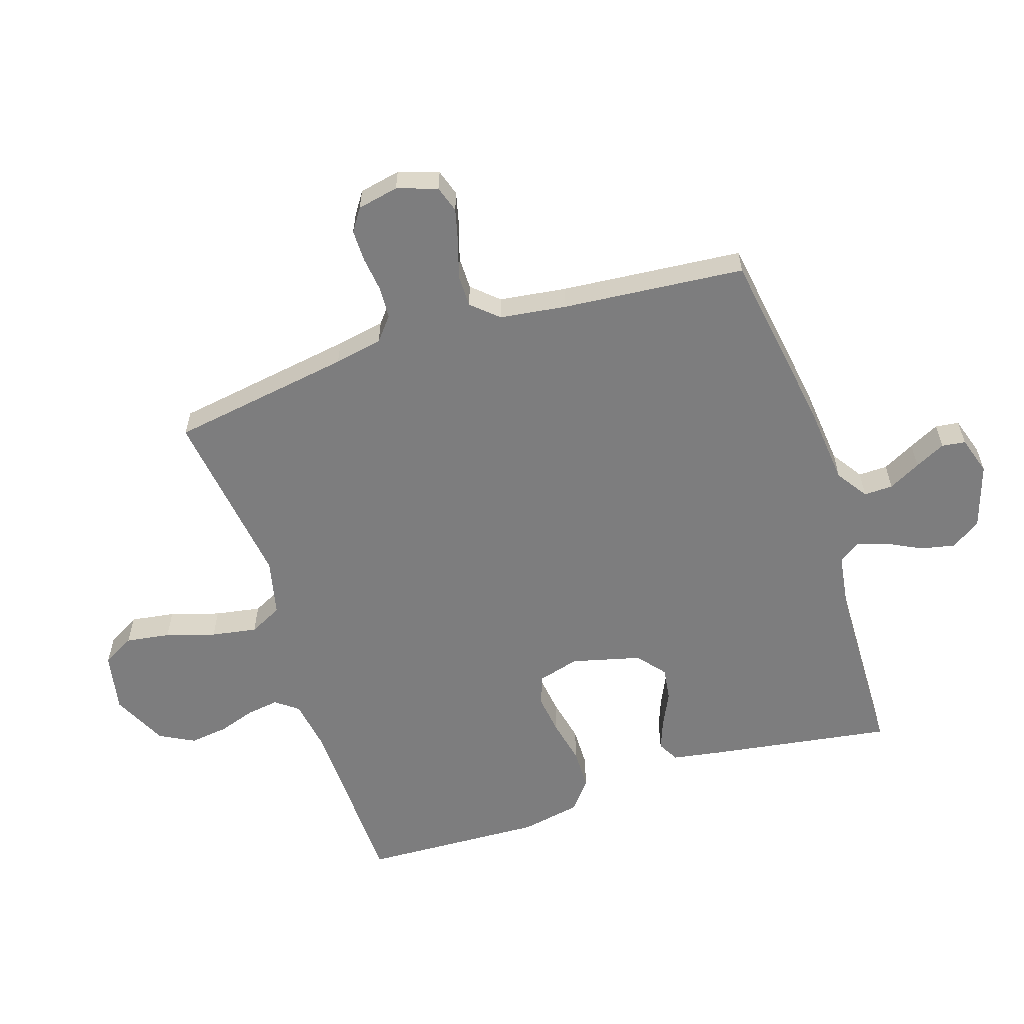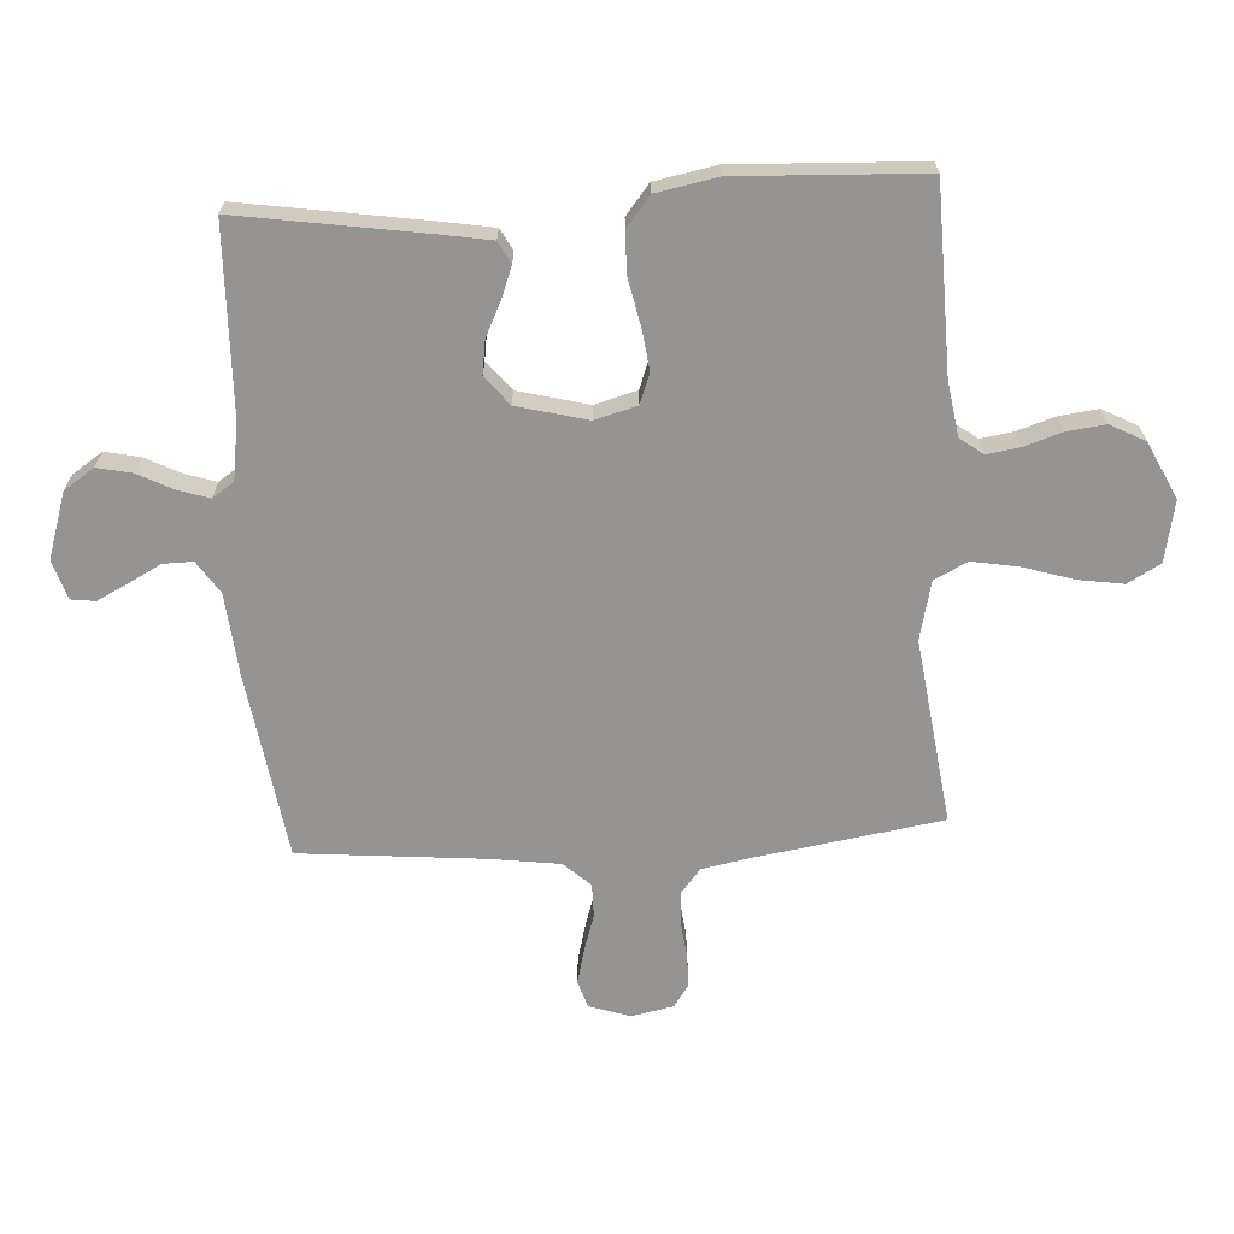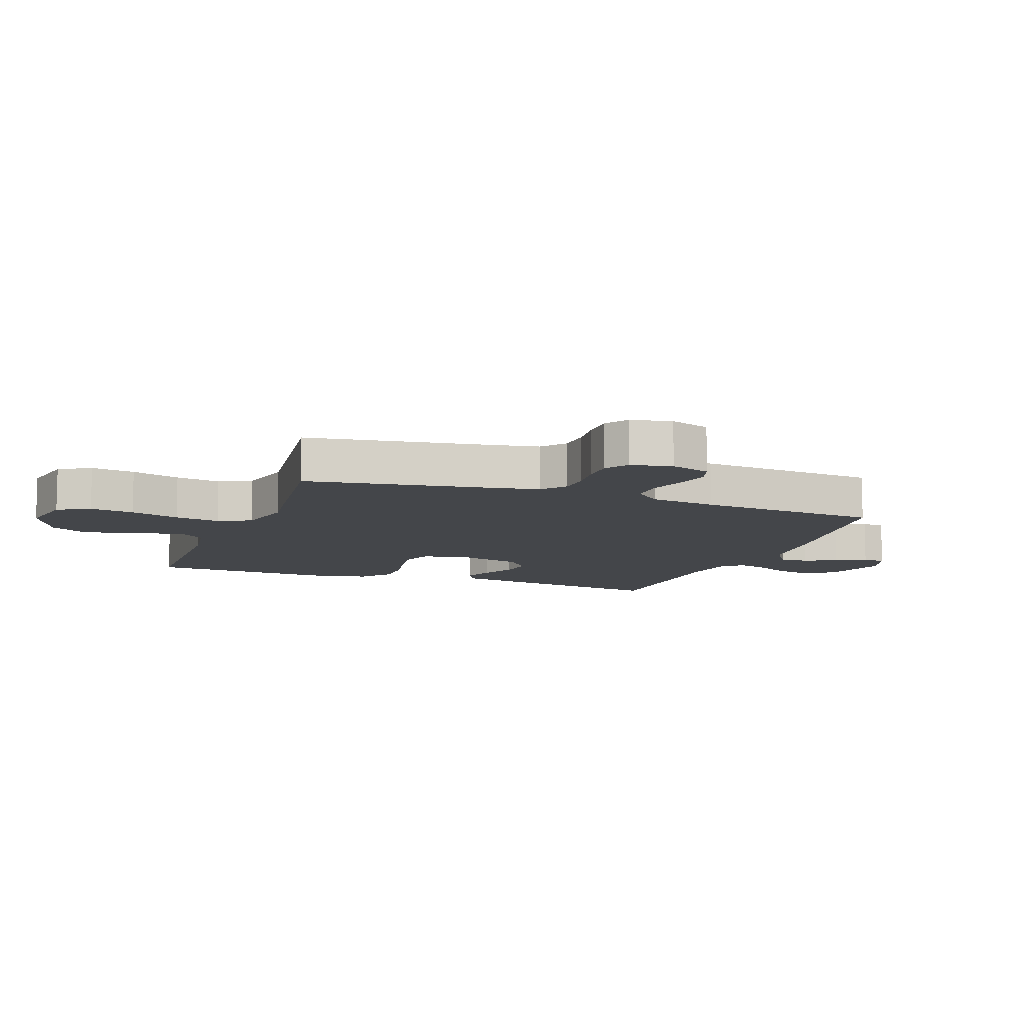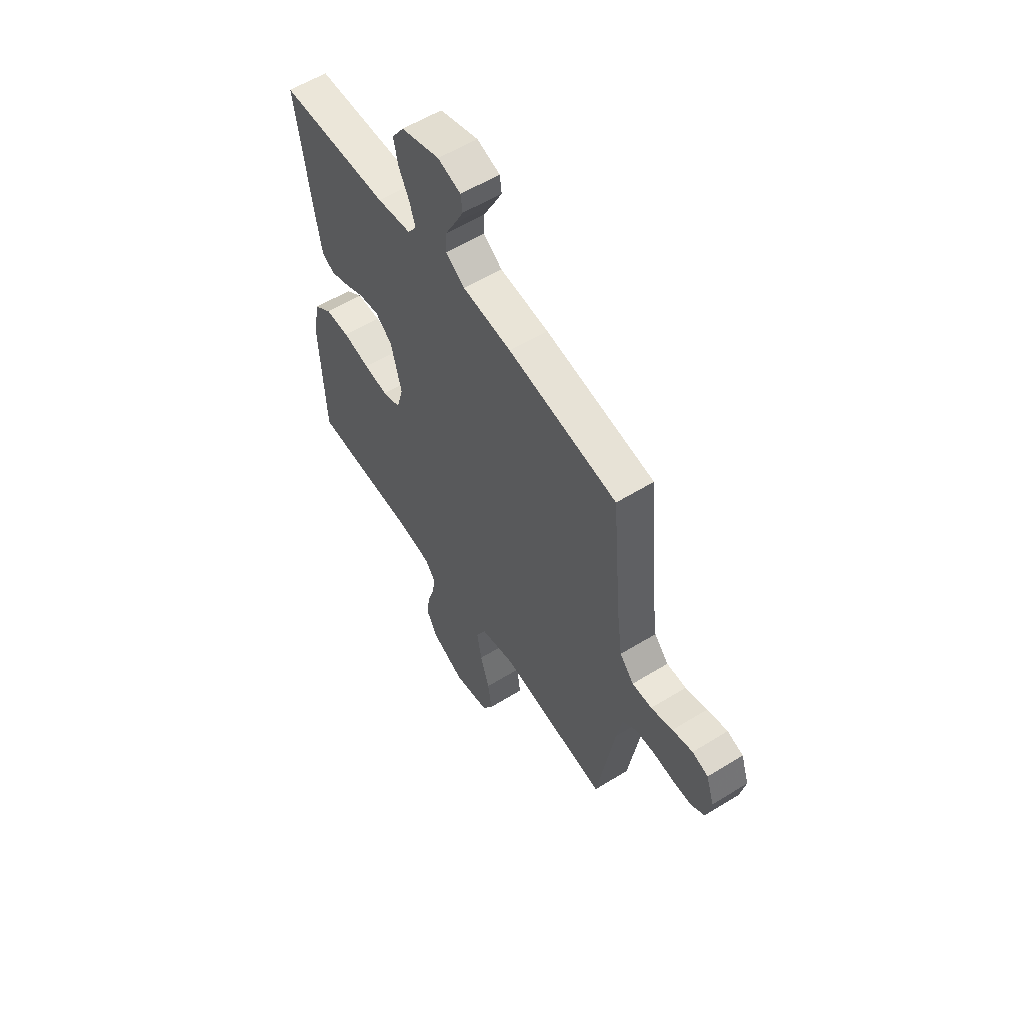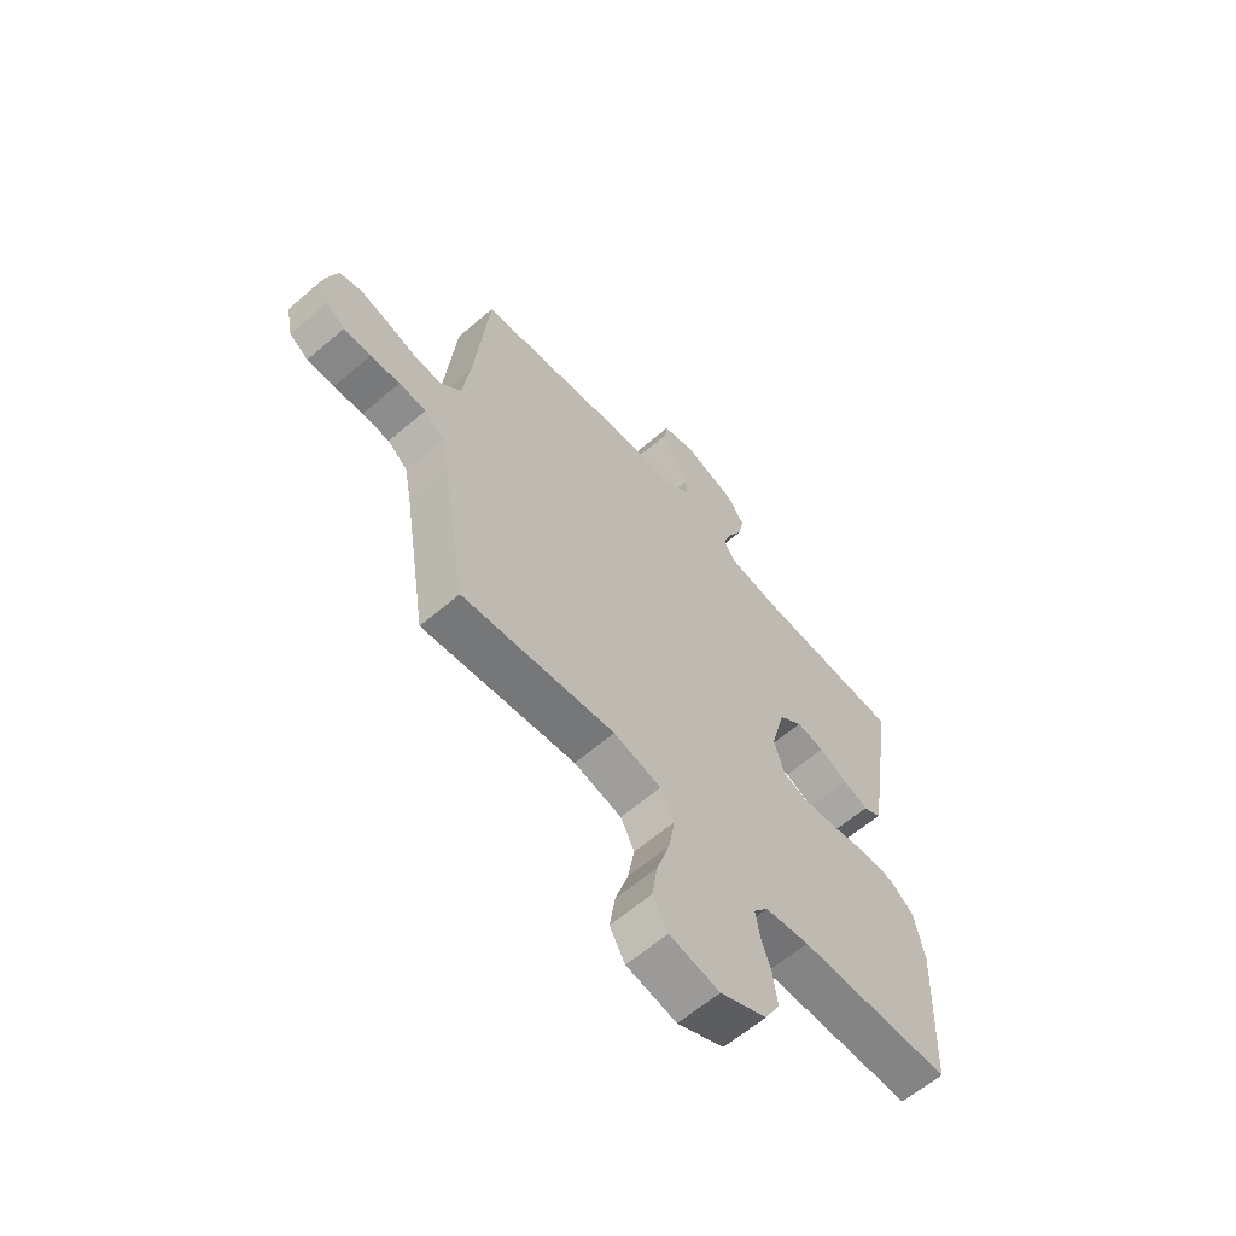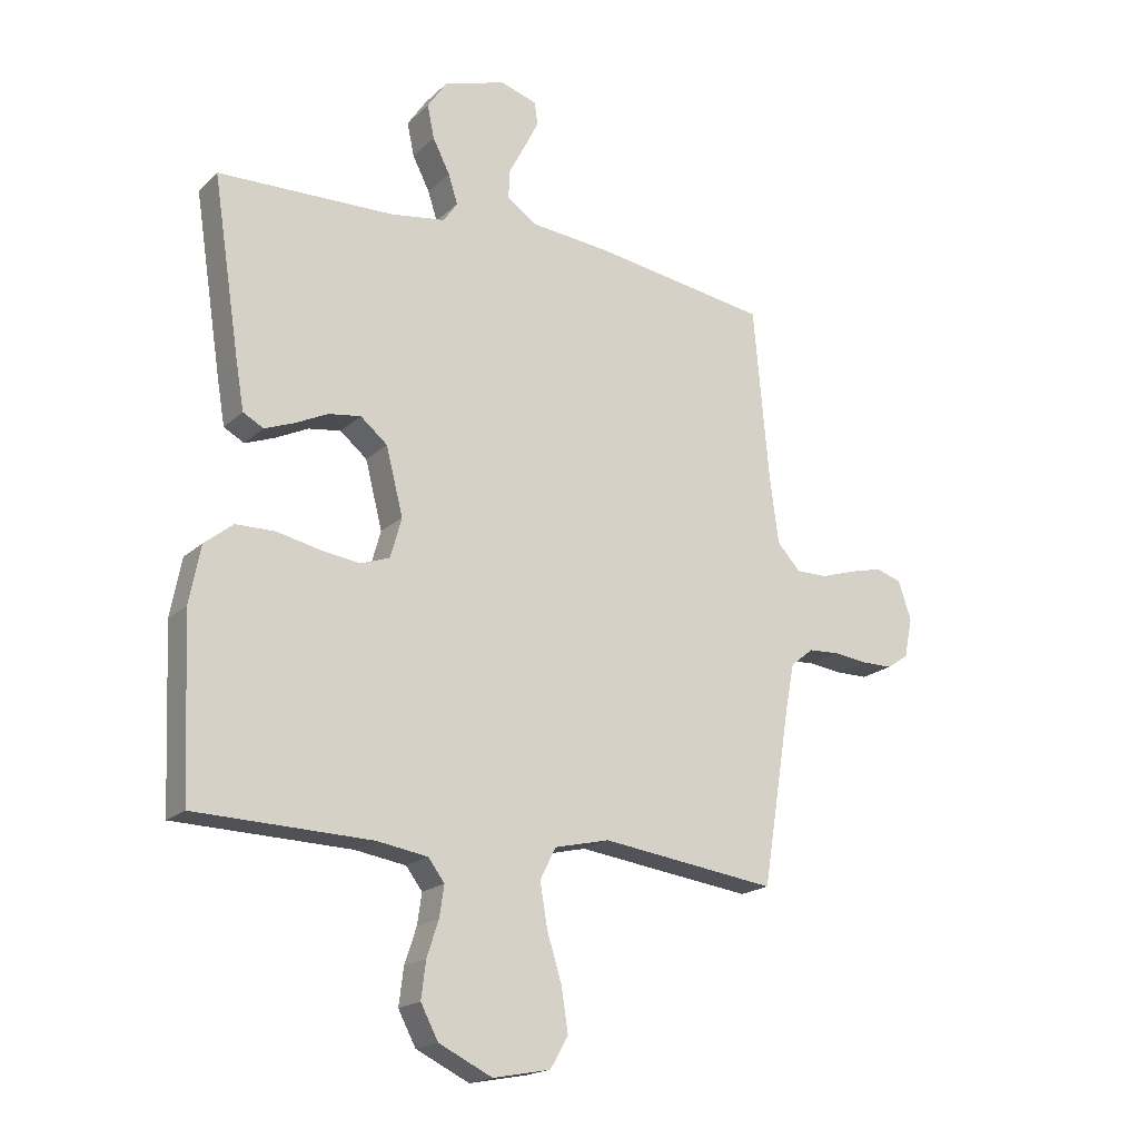
<metadata>
{"format":"obj","ext":"obj","renderer":"f3d","projection":"perspective","resolution":1024,"background":"white","views":[{"elev":-59.1,"azim":-72.0,"up":"+Y"},{"elev":-67.2,"azim":93.3,"up":"+Y"},{"elev":-9.7,"azim":-110.3,"up":"+Y"},{"elev":57.5,"azim":-122.6,"up":"+Z"},{"elev":-62.5,"azim":-49.1,"up":"+Z"},{"elev":-18.9,"azim":148.8,"up":"+Z"}]}
</metadata>
<code>
v 0.5 0.07 -0.5
v 0.2 0.07 -0.508
v 0.113 0.07 -0.522
v 0.085 0.07 -0.559
v 0.093 0.07 -0.612
v 0.113 0.07 -0.673
v 0.121 0.07 -0.736
v 0.091 0.07 -0.793
v 0 0.07 -0.837
v -0.098 0.07 -0.818
v -0.128 0.07 -0.765
v -0.117 0.07 -0.692
v -0.092 0.07 -0.611
v -0.079 0.07 -0.536
v -0.106 0.07 -0.482
v -0.2 0.07 -0.46
v -0.5 0.07 -0.5
v -0.548 0.07 -0.2
v -0.563 0.07 -0.121
v -0.602 0.07 -0.089
v -0.655 0.07 -0.086
v -0.713 0.07 -0.093
v -0.766 0.07 -0.093
v -0.803 0.07 -0.068
v -0.817 0.07 0
v -0.795 0.07 0.066
v -0.751 0.07 0.08
v -0.695 0.07 0.066
v -0.635 0.07 0.047
v -0.581 0.07 0.047
v -0.542 0.07 0.09
v -0.527 0.07 0.2
v -0.5 0.07 0.5
v -0.2 0.07 0.546
v -0.066 0.07 0.559
v -0.014 0.07 0.594
v -0.015 0.07 0.642
v -0.043 0.07 0.695
v -0.068 0.07 0.745
v -0.063 0.07 0.784
v 0 0.07 0.804
v 0.106 0.07 0.77
v 0.139 0.07 0.721
v 0.127 0.07 0.664
v 0.098 0.07 0.607
v 0.082 0.07 0.557
v 0.106 0.07 0.522
v 0.2 0.07 0.508
v 0.5 0.07 0.5
v 0.454 0.07 0.2
v 0.44 0.07 0.117
v 0.405 0.07 0.098
v 0.355 0.07 0.117
v 0.299 0.07 0.144
v 0.244 0.07 0.152
v 0.198 0.07 0.114
v 0.169 0.07 0
v 0.188 0.07 -0.068
v 0.237 0.07 -0.086
v 0.304 0.07 -0.077
v 0.378 0.07 -0.061
v 0.445 0.07 -0.062
v 0.494 0.07 -0.101
v 0.513 0.07 -0.2
v 0.5 0 -0.5
v 0.2 0 -0.508
v 0.113 0 -0.522
v 0.085 0 -0.559
v 0.093 0 -0.612
v 0.113 0 -0.673
v 0.121 0 -0.736
v 0.091 0 -0.793
v 0 0 -0.837
v -0.098 0 -0.818
v -0.128 0 -0.765
v -0.117 0 -0.692
v -0.092 0 -0.611
v -0.079 0 -0.536
v -0.106 0 -0.482
v -0.2 0 -0.46
v -0.5 0 -0.5
v -0.548 0 -0.2
v -0.563 0 -0.121
v -0.602 0 -0.089
v -0.655 0 -0.086
v -0.713 0 -0.093
v -0.766 0 -0.093
v -0.803 0 -0.068
v -0.817 0 0
v -0.795 0 0.066
v -0.751 0 0.08
v -0.695 0 0.066
v -0.635 0 0.047
v -0.581 0 0.047
v -0.542 0 0.09
v -0.527 0 0.2
v -0.5 0 0.5
v -0.2 0 0.546
v -0.066 0 0.559
v -0.014 0 0.594
v -0.015 0 0.642
v -0.043 0 0.695
v -0.068 0 0.745
v -0.063 0 0.784
v 0 0 0.804
v 0.106 0 0.77
v 0.139 0 0.721
v 0.127 0 0.664
v 0.098 0 0.607
v 0.082 0 0.557
v 0.106 0 0.522
v 0.2 0 0.508
v 0.5 0 0.5
v 0.454 0 0.2
v 0.44 0 0.117
v 0.405 0 0.098
v 0.355 0 0.117
v 0.299 0 0.144
v 0.244 0 0.152
v 0.198 0 0.114
v 0.169 0 0
v 0.188 0 -0.068
v 0.237 0 -0.086
v 0.304 0 -0.077
v 0.378 0 -0.061
v 0.445 0 -0.062
v 0.494 0 -0.101
v 0.513 0 -0.2
f 64 1 2
f 63 64 2
f 62 63 2
f 61 62 2
f 60 61 2
f 59 60 2 3
f 58 59 3 4
f 57 58 4
f 52 53 54
f 51 52 54
f 50 51 54
f 49 50 54
f 48 49 54
f 47 48 54 55
f 46 47 55 56
f 43 44 45
f 42 43 45
f 41 42 45
f 40 41 45
f 39 40 45
f 38 39 45
f 37 38 45
f 36 37 45 46
f 46 56 57
f 36 46 57
f 35 36 57
f 35 57 4
f 34 35 4
f 33 34 4
f 32 33 4
f 27 28 29
f 26 27 29
f 25 26 29
f 24 25 29
f 23 24 29
f 22 23 29
f 21 22 29
f 20 21 29 30
f 19 20 30 31
f 16 17 18
f 19 31 32
f 18 19 32
f 16 18 32
f 15 16 32
f 11 12 13
f 10 11 13
f 9 10 13
f 8 9 13
f 7 8 13
f 6 7 13
f 5 6 13
f 5 13 14
f 15 32 4 5
f 5 14 15
f 66 65 128
f 66 128 127
f 66 127 126
f 66 126 125
f 66 125 124
f 67 66 124 123
f 68 67 123 122
f 68 122 121
f 118 117 116
f 118 116 115
f 118 115 114
f 118 114 113
f 118 113 112
f 119 118 112 111
f 120 119 111 110
f 109 108 107
f 109 107 106
f 109 106 105
f 109 105 104
f 109 104 103
f 109 103 102
f 109 102 101
f 110 109 101 100
f 121 120 110
f 121 110 100
f 121 100 99
f 68 121 99
f 68 99 98
f 68 98 97
f 68 97 96
f 93 92 91
f 93 91 90
f 93 90 89
f 93 89 88
f 93 88 87
f 93 87 86
f 93 86 85
f 94 93 85 84
f 95 94 84 83
f 82 81 80
f 96 95 83
f 96 83 82
f 96 82 80
f 96 80 79
f 77 76 75
f 77 75 74
f 77 74 73
f 77 73 72
f 77 72 71
f 77 71 70
f 77 70 69
f 78 77 69
f 69 68 96 79
f 79 78 69
f 1 65 66 2
f 2 66 67 3
f 3 67 68 4
f 4 68 69 5
f 5 69 70 6
f 6 70 71 7
f 7 71 72 8
f 8 72 73 9
f 9 73 74 10
f 10 74 75 11
f 11 75 76 12
f 12 76 77 13
f 13 77 78 14
f 14 78 79 15
f 15 79 80 16
f 16 80 81 17
f 17 81 82 18
f 18 82 83 19
f 19 83 84 20
f 20 84 85 21
f 21 85 86 22
f 22 86 87 23
f 23 87 88 24
f 24 88 89 25
f 25 89 90 26
f 26 90 91 27
f 27 91 92 28
f 28 92 93 29
f 29 93 94 30
f 30 94 95 31
f 31 95 96 32
f 32 96 97 33
f 33 97 98 34
f 34 98 99 35
f 35 99 100 36
f 36 100 101 37
f 37 101 102 38
f 38 102 103 39
f 39 103 104 40
f 40 104 105 41
f 41 105 106 42
f 42 106 107 43
f 43 107 108 44
f 44 108 109 45
f 45 109 110 46
f 46 110 111 47
f 47 111 112 48
f 48 112 113 49
f 49 113 114 50
f 50 114 115 51
f 51 115 116 52
f 52 116 117 53
f 53 117 118 54
f 54 118 119 55
f 55 119 120 56
f 56 120 121 57
f 57 121 122 58
f 58 122 123 59
f 59 123 124 60
f 60 124 125 61
f 61 125 126 62
f 62 126 127 63
f 63 127 128 64
f 64 128 65 1

</code>
